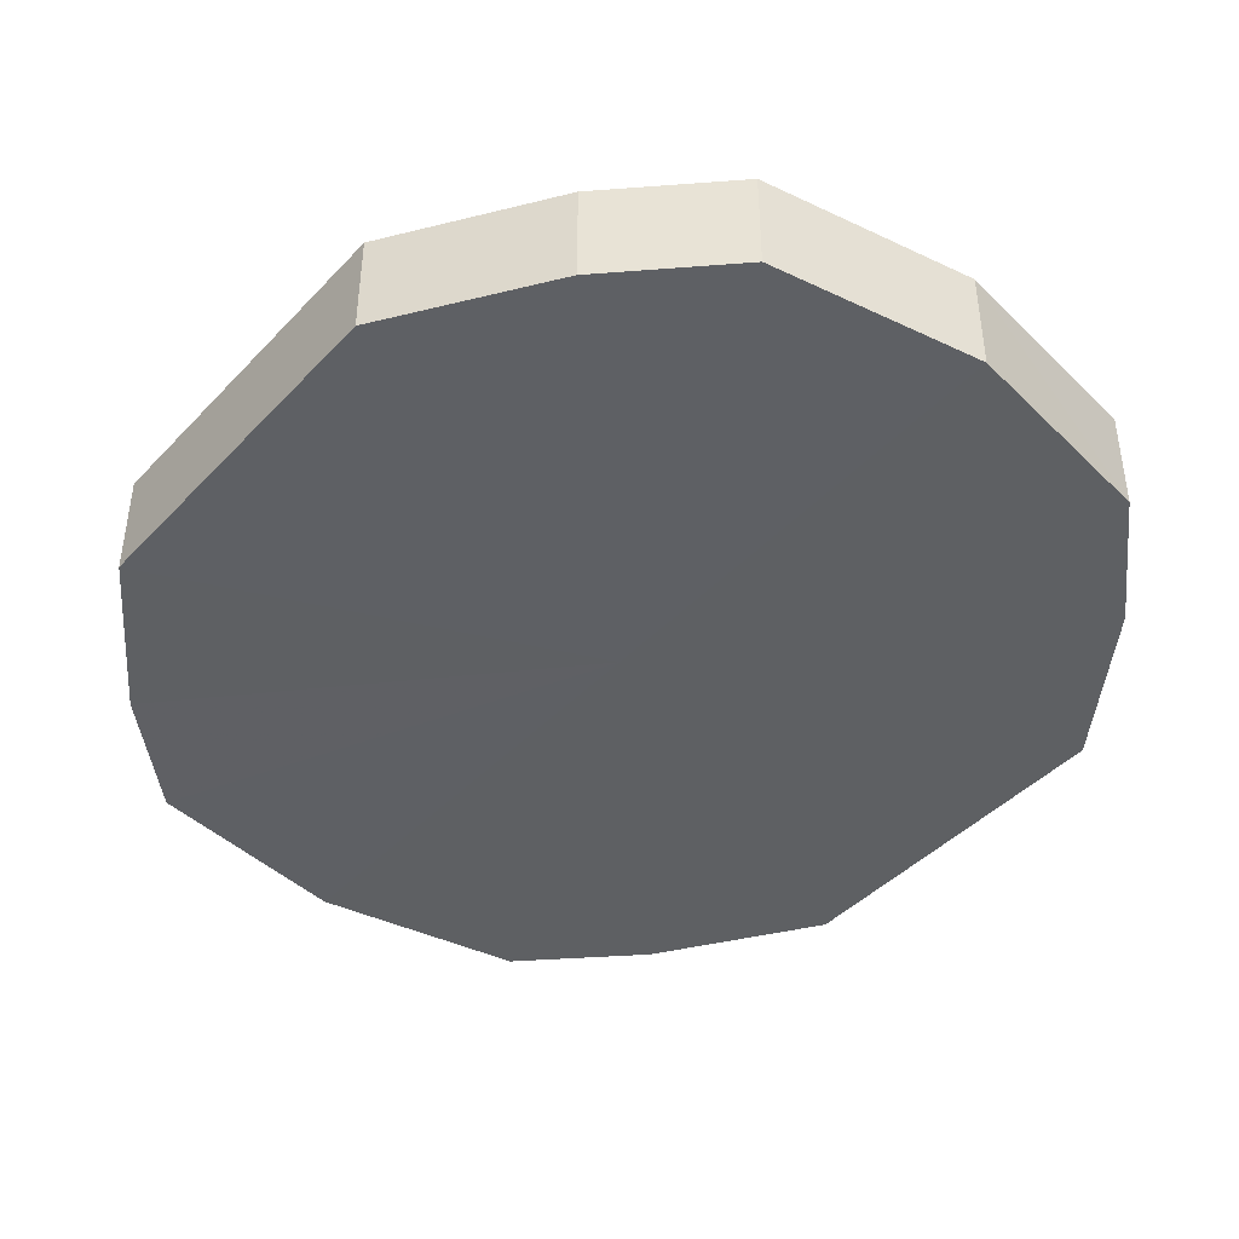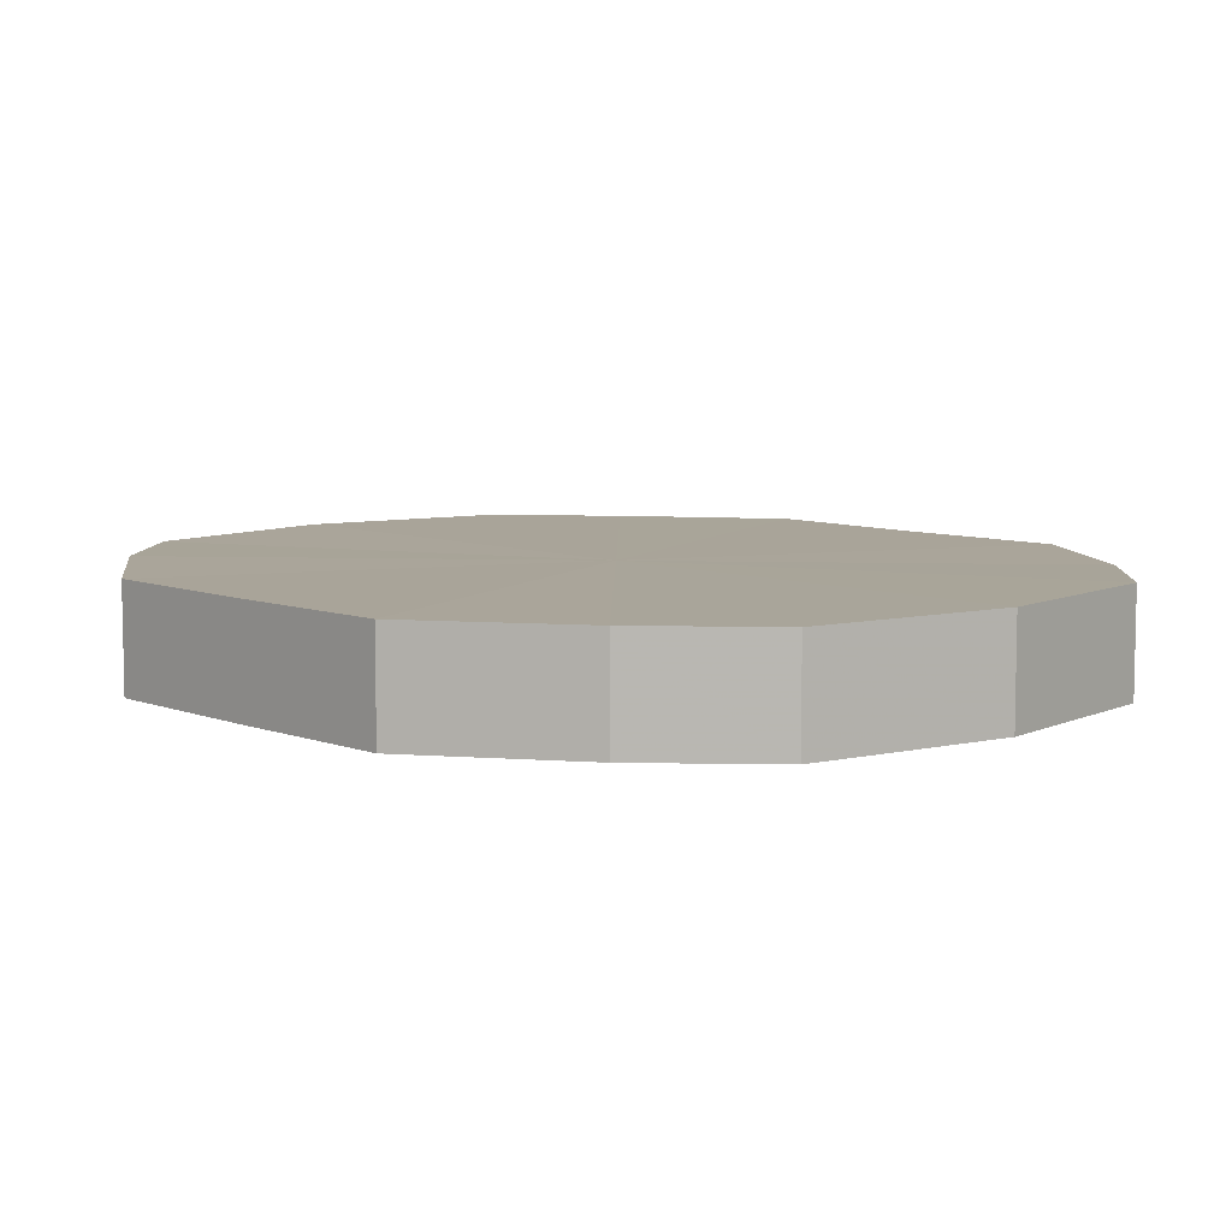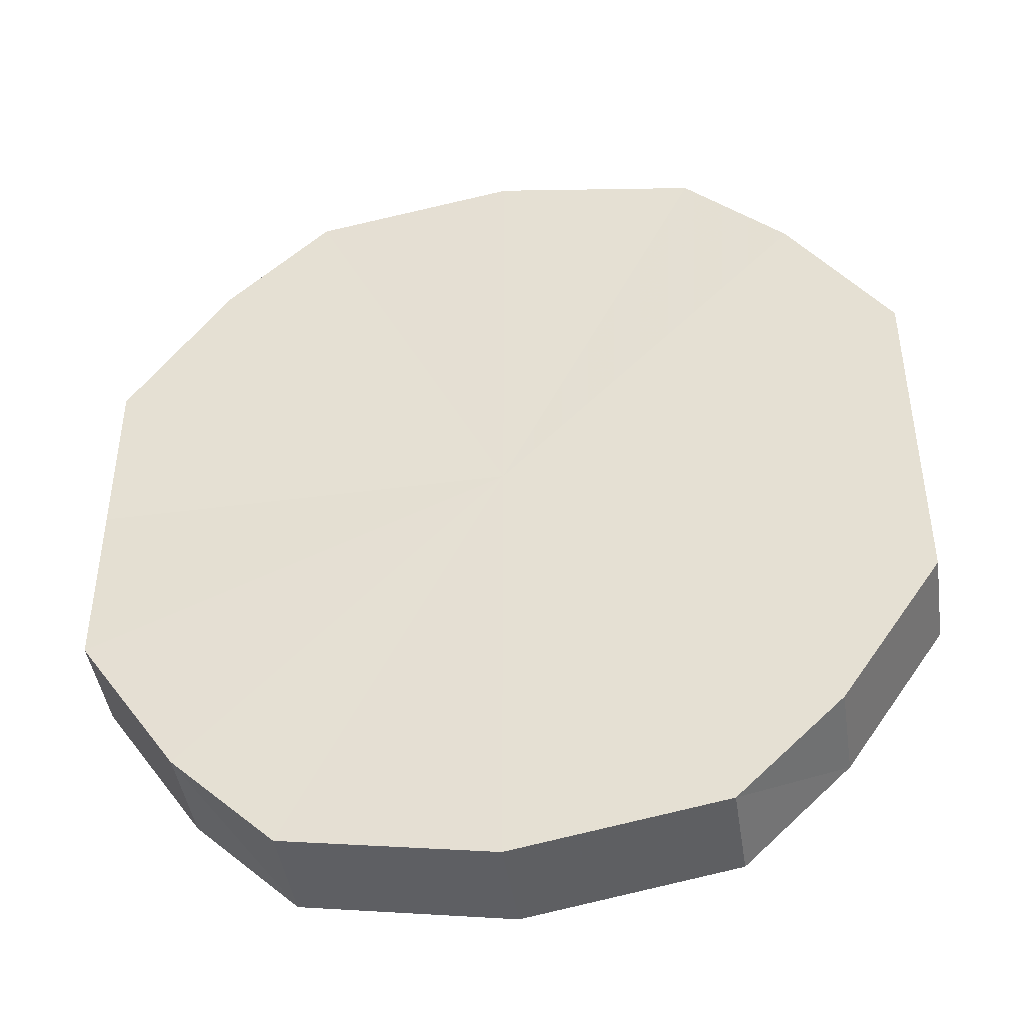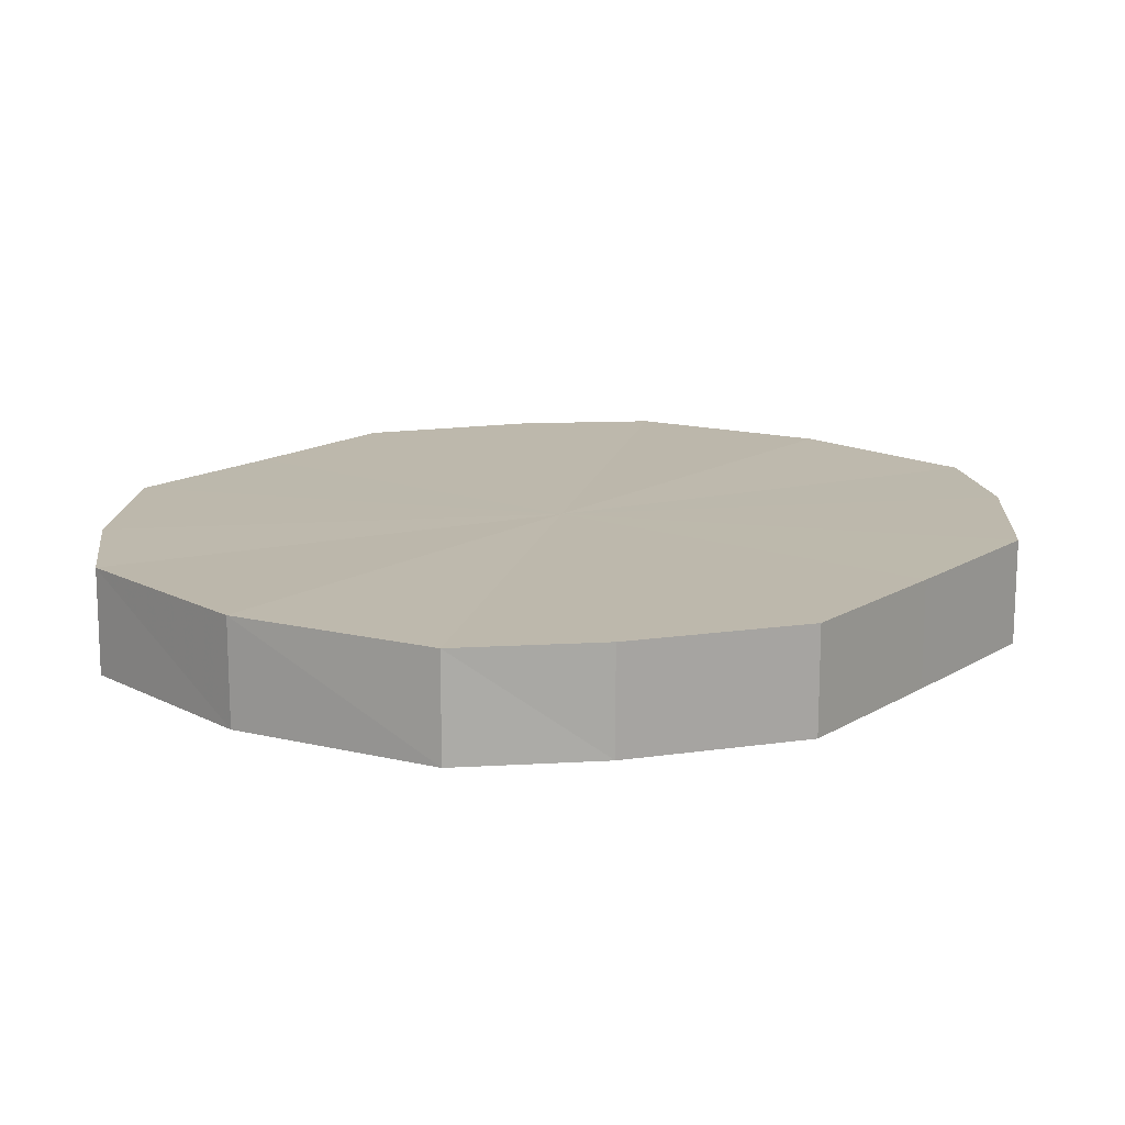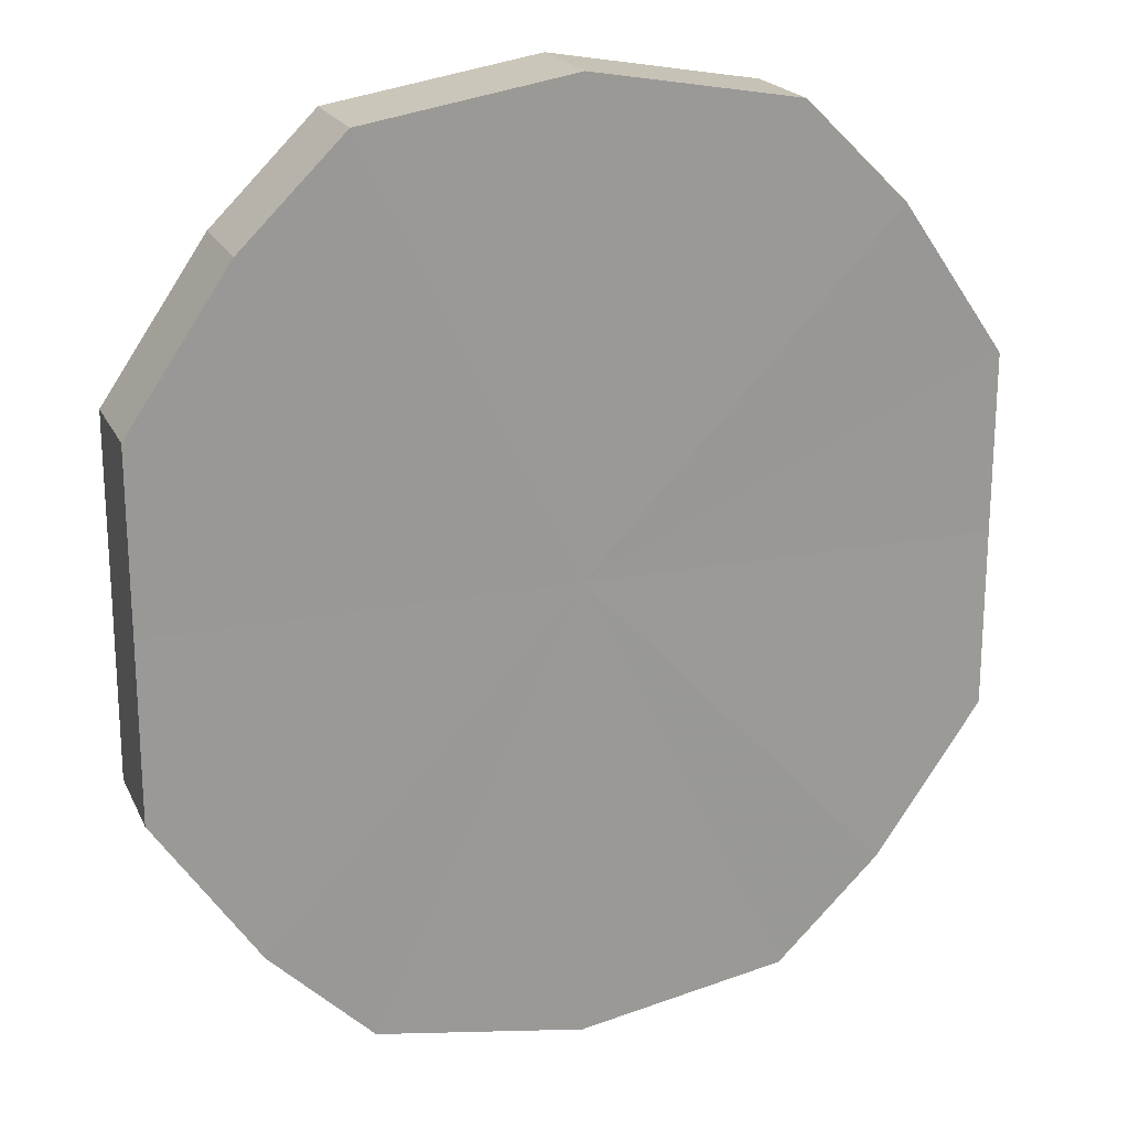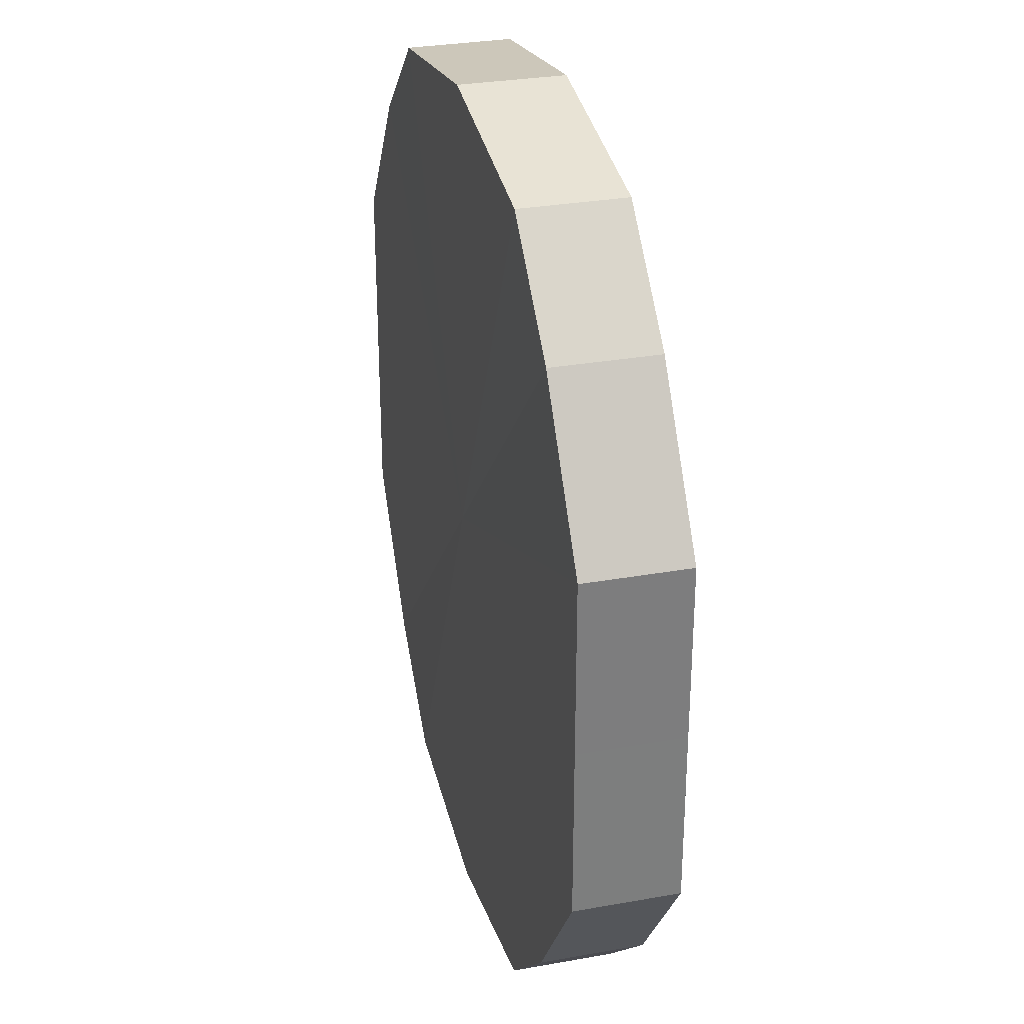
<metadata>
{"format":"obj","ext":"obj","renderer":"f3d","projection":"perspective","resolution":1024,"background":"white","views":[{"elev":-42.6,"azim":-39.2,"up":"+Y"},{"elev":7.4,"azim":137.3,"up":"+Y"},{"elev":-44.4,"azim":8.7,"up":"+Z"},{"elev":14.8,"azim":37.8,"up":"+Y"},{"elev":20.4,"azim":160.4,"up":"+Z"},{"elev":31.0,"azim":-104.7,"up":"+Z"}]}
</metadata>
<code>
o 1547
v 2223 1876 7.95
v 2223 1876 7.953
v 2223 1876 7.95
v 2223 1876 7.963
v 2223 1876 7.953
v 2223 1876 7.953
v 2223 1876 7.953
v 2223 1876 7.977
v 2223 1876 7.963
v 2223 1876 7.963
v 2223 1876 7.963
v 2223 1876 7.995
v 2223 1876 7.977
v 2223 1876 7.977
v 2223 1876 7.977
v 2223 1876 8.012
v 2223 1876 7.995
v 2223 1876 7.995
v 2223 1876 7.995
v 2223 1876 8.026
v 2223 1876 8.012
v 2223 1876 8.012
v 2223 1876 8.012
v 2223 1876 8.036
v 2223 1876 8.026
v 2223 1876 8.026
v 2223 1876 8.026
v 2223 1876 8.04
v 2223 1876 8.036
v 2223 1876 8.036
v 2223 1876 8.036
v 2223 1876 8.04
v 2223 1876 7.95
v 2223 1876 7.953
v 2223 1876 7.953
v 2223 1876 7.963
v 2223 1876 7.963
v 2223 1876 7.953
v 2223 1876 7.95
v 2223 1876 7.963
v 2223 1876 7.953
v 2223 1876 7.977
v 2223 1876 7.977
v 2223 1876 7.977
v 2223 1876 7.963
v 2223 1876 7.995
v 2223 1876 7.977
v 2223 1876 7.995
v 2223 1876 7.995
v 2223 1876 8.012
v 2223 1876 7.995
v 2223 1876 8.026
v 2223 1876 8.012
v 2223 1876 8.012
v 2223 1876 8.012
v 2223 1876 8.036
v 2223 1876 8.026
v 2223 1876 8.04
v 2223 1876 8.036
v 2223 1876 8.026
v 2223 1876 8.026
v 2223 1876 8.036
v 2223 1876 8.04
v 2223 1876 8.036
v 2223 1876 7.995
v 2223 1876 7.953
v 2223 1876 7.95
v 2223 1876 7.963
v 2223 1876 7.953
v 2223 1876 7.977
v 2223 1876 7.963
v 2223 1876 7.995
v 2223 1876 7.977
v 2223 1876 8.012
v 2223 1876 7.995
v 2223 1876 8.026
v 2223 1876 8.012
v 2223 1876 8.036
v 2223 1876 8.026
v 2223 1876 8.04
v 2223 1876 8.036
v 2223 1876 7.995
v 2223 1876 7.95
v 2223 1876 7.953
v 2223 1876 7.953
v 2223 1876 7.963
v 2223 1876 7.963
v 2223 1876 7.977
v 2223 1876 7.977
v 2223 1876 7.995
v 2223 1876 7.995
v 2223 1876 8.012
v 2223 1876 8.012
v 2223 1876 8.026
v 2223 1876 8.026
v 2223 1876 8.036
v 2223 1876 8.036
v 2223 1876 8.04
f 1 2 3
f 2 4 5
f 6 1 7
f 4 8 9
f 10 6 11
f 8 12 13
f 14 10 15
f 12 16 17
f 18 14 19
f 16 20 21
f 22 18 23
f 20 24 25
f 26 22 27
f 24 28 29
f 30 26 31
f 28 30 32
f 33 34 35
f 35 36 37
f 38 39 33
f 40 41 38
f 37 42 43
f 44 45 40
f 46 47 44
f 43 48 49
f 50 51 46
f 52 53 50
f 49 54 55
f 56 57 52
f 58 59 56
f 55 60 61
f 62 63 58
f 61 64 62
f 65 66 67
f 65 68 66
f 65 67 69
f 65 70 68
f 65 69 71
f 65 72 70
f 65 71 73
f 65 74 72
f 65 73 75
f 65 76 74
f 65 75 77
f 65 78 76
f 65 77 79
f 65 80 78
f 65 79 81
f 65 81 80
f 82 83 84
f 82 85 83
f 82 84 86
f 82 87 85
f 82 86 88
f 82 89 87
f 82 88 90
f 82 91 89
f 82 90 92
f 82 93 91
f 82 92 94
f 82 95 93
f 82 94 96
f 82 97 95
f 82 96 98
f 82 98 97

</code>
